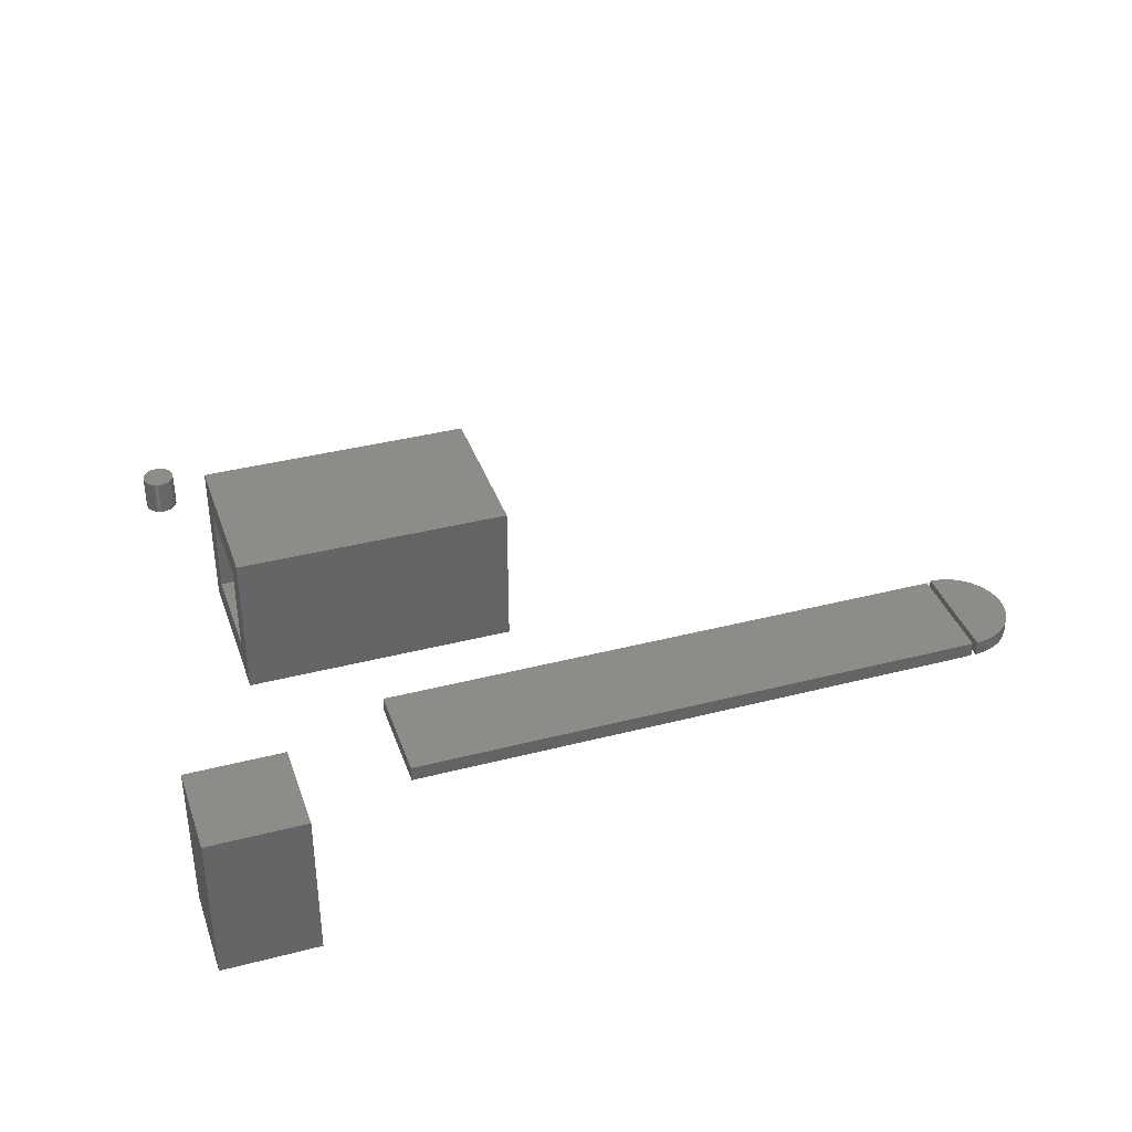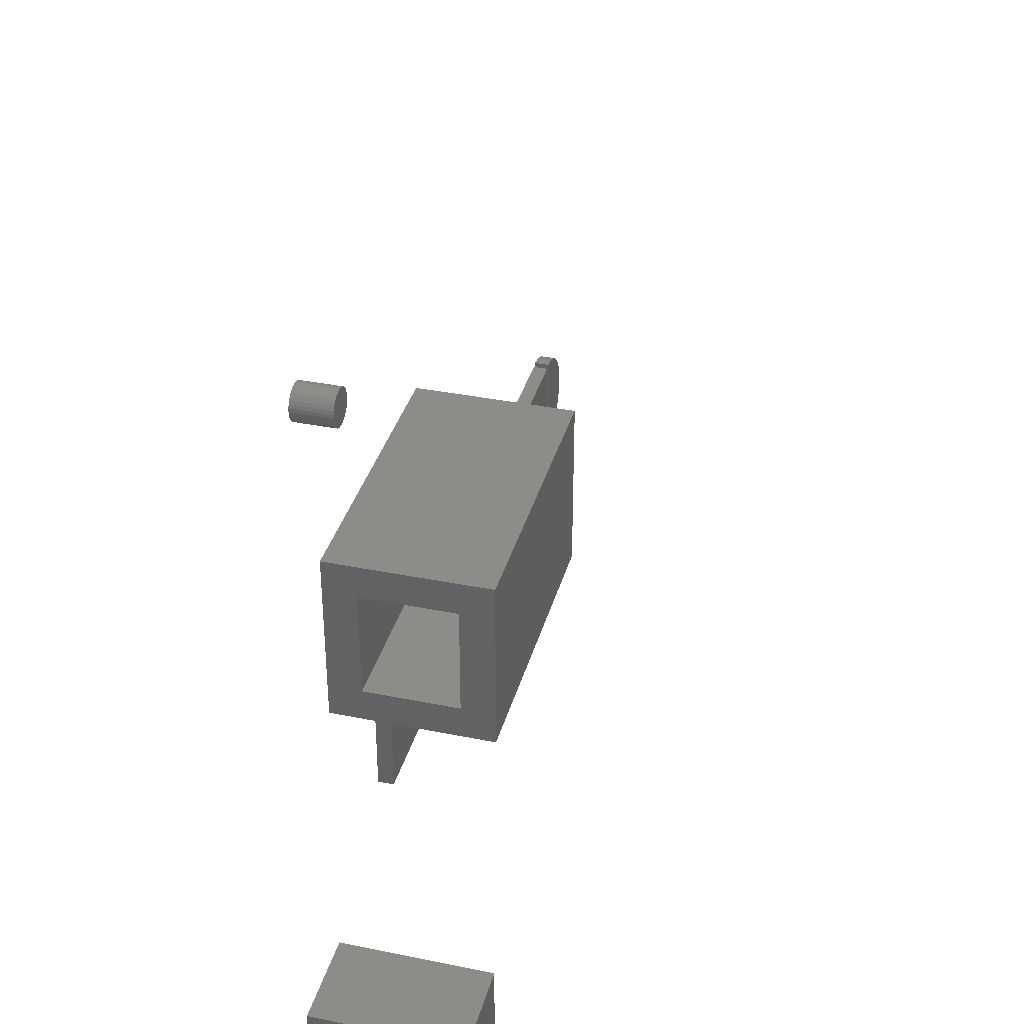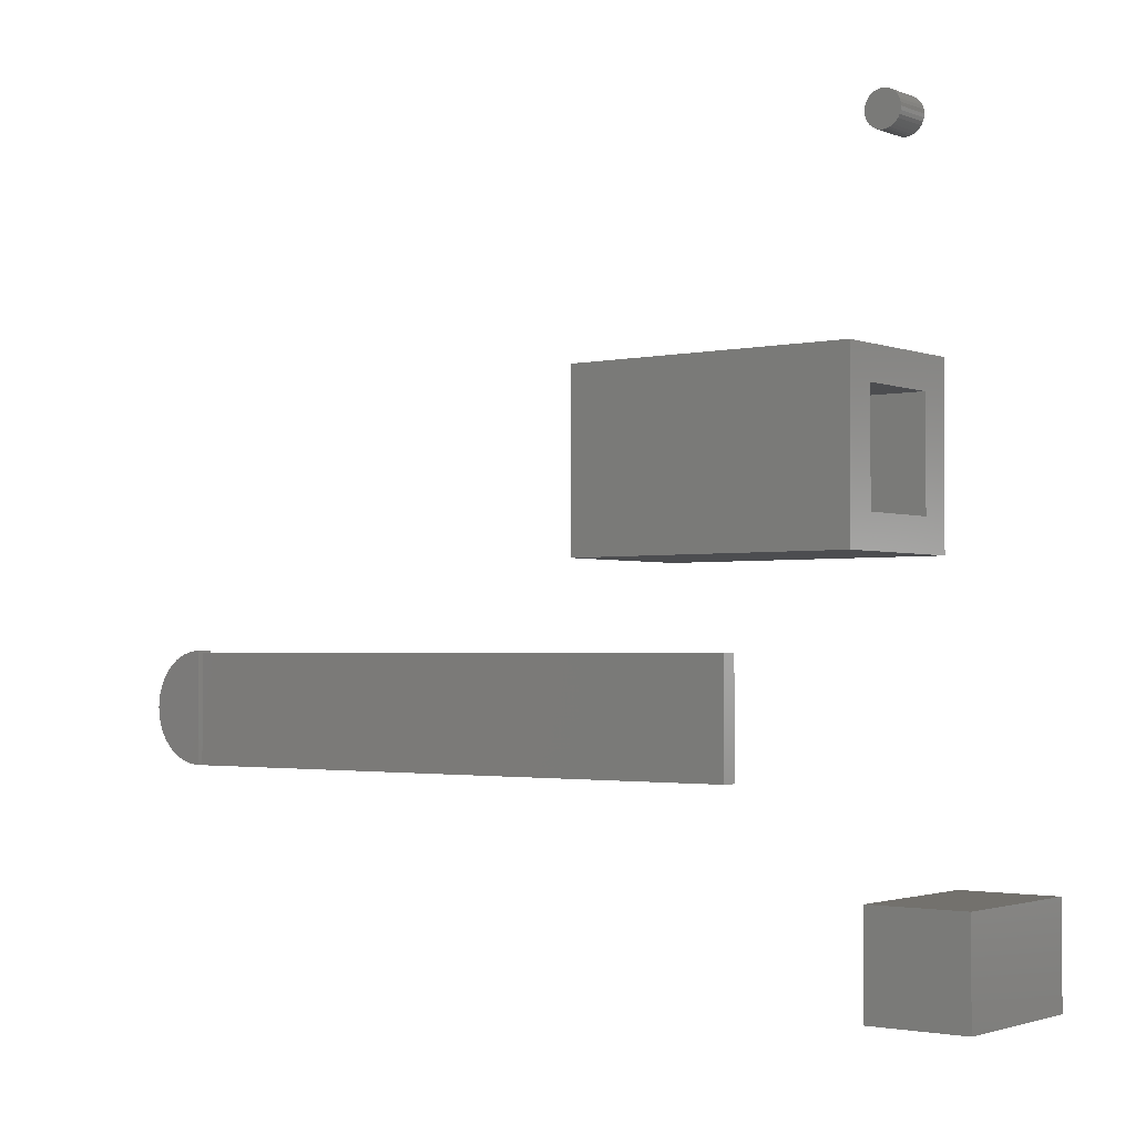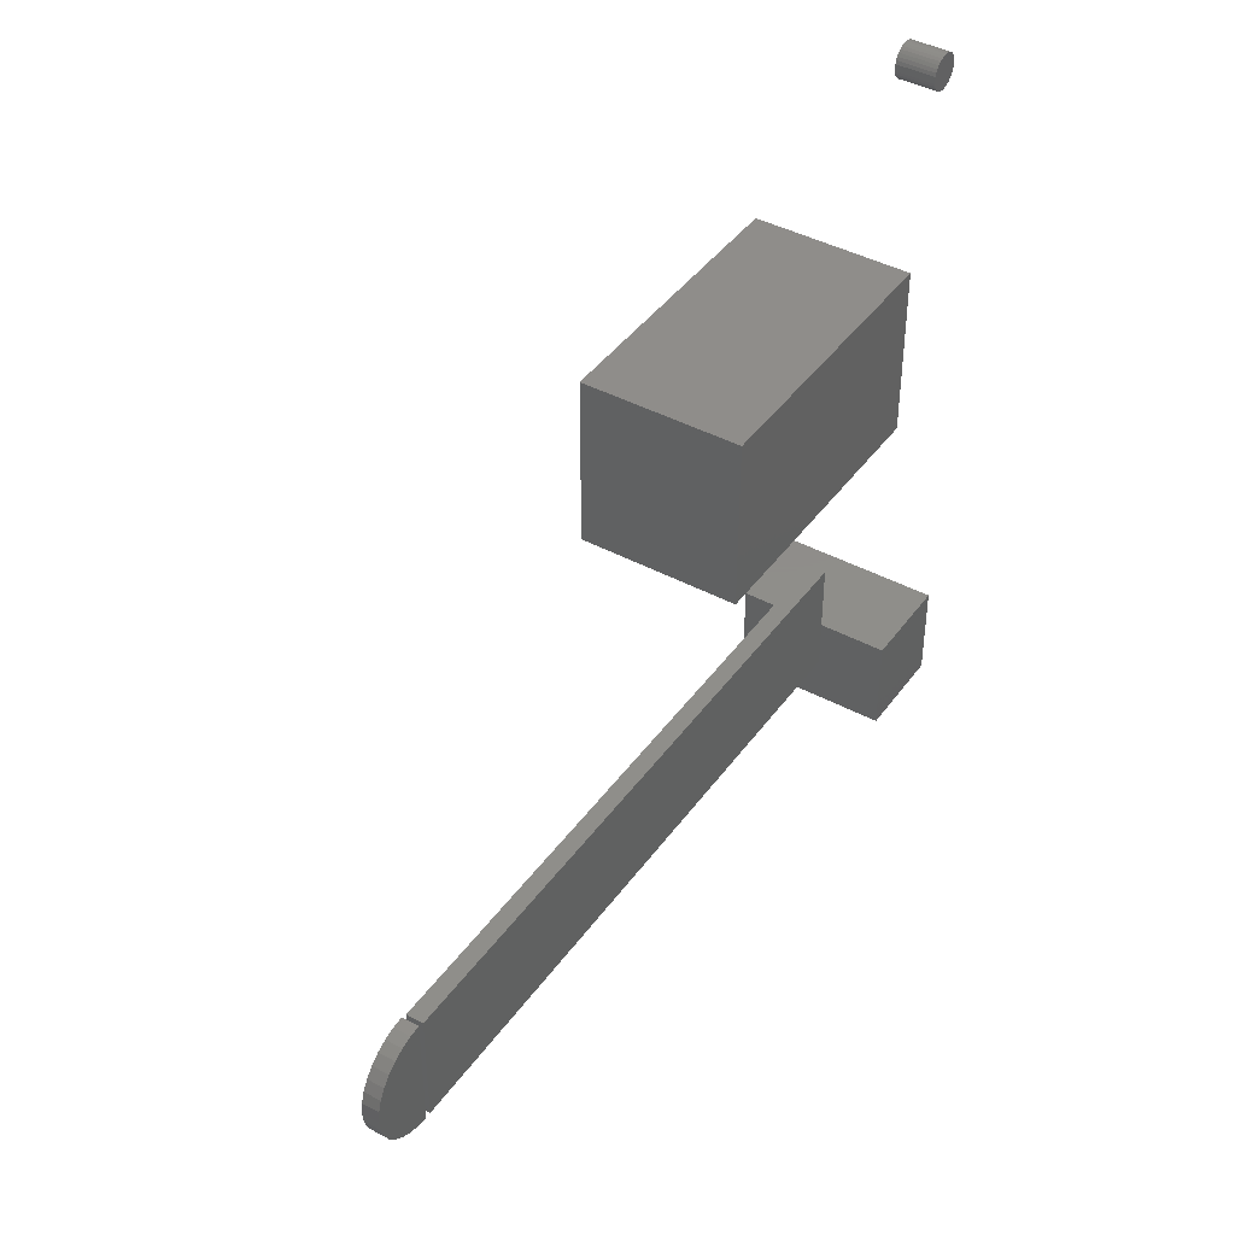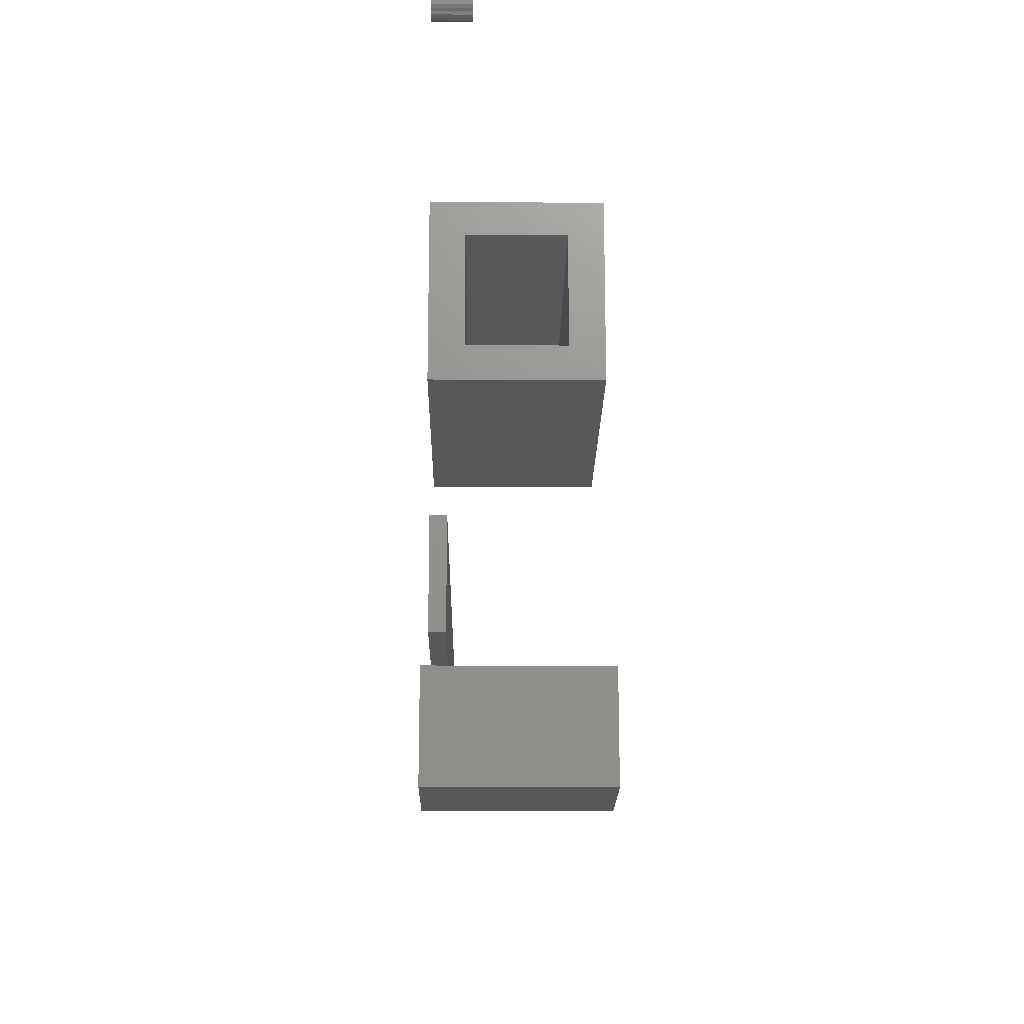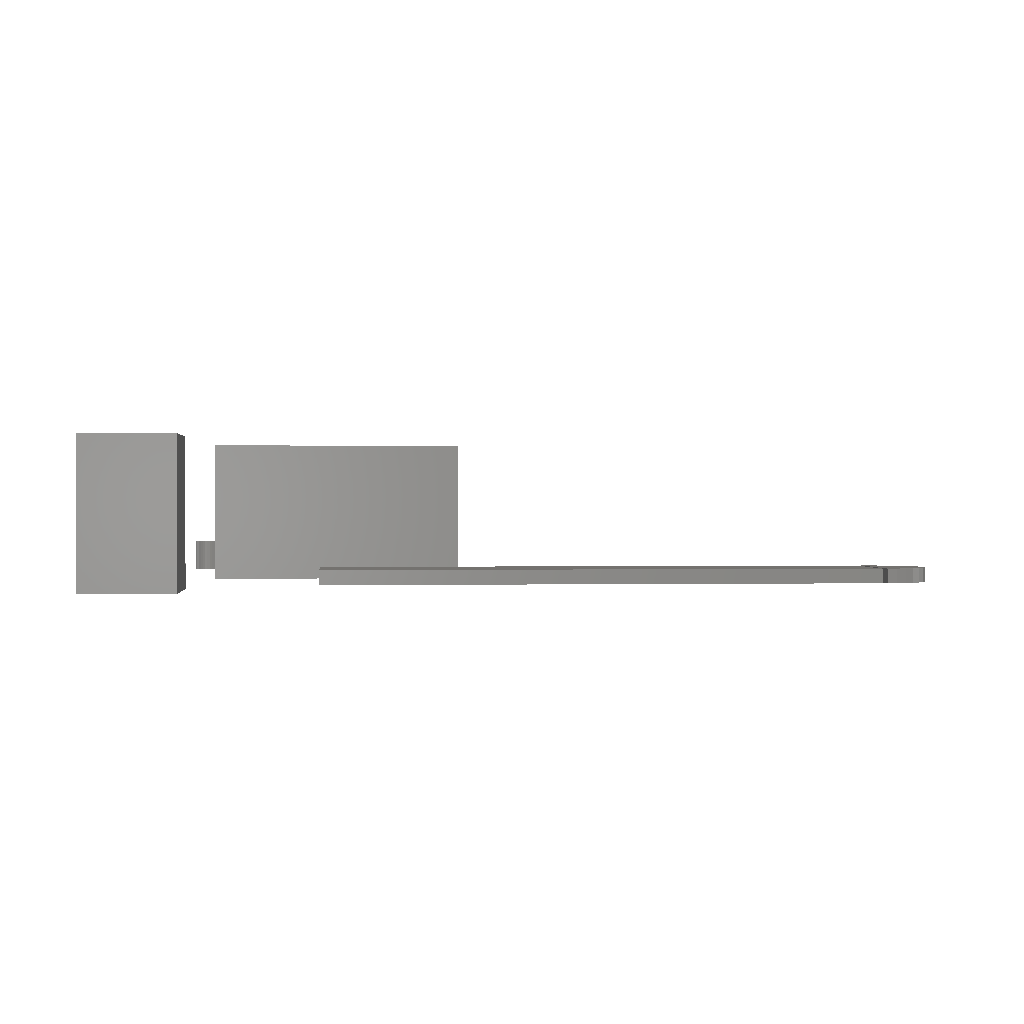
<metadata>
{"format":"stl","ext":"stl","renderer":"f3d","projection":"perspective","resolution":1024,"background":"white","views":[{"elev":37.5,"azim":-18.3,"up":"+Z"},{"elev":35.8,"azim":-75.1,"up":"+Y"},{"elev":-2.0,"azim":-142.5,"up":"+Y"},{"elev":42.3,"azim":122.8,"up":"+Y"},{"elev":-18.5,"azim":-90.7,"up":"+Y"},{"elev":0.2,"azim":-4.9,"up":"+Z"}]}
</metadata>
<code>
# stl→obj: 132 verts, 244 faces
v 0.6719 -0.1992 0.02344
v 0.6719 -0.2812 0.02344
v 0.6879 -0.2797 0.02344
v 0.7033 -0.275 0.02344
v 0.7174 -0.2674 0.02344
v 0.7299 -0.2572 0.02344
v 0.7401 -0.2448 0.02344
v 0.7477 -0.2306 0.02344
v 0.7523 -0.2152 0.02344
v 0.7539 -0.1992 0.02344
v 0.7523 -0.1832 0.02344
v 0.7477 -0.1678 0.02344
v 0.7401 -0.1536 0.02344
v 0.7299 -0.1412 0.02344
v 0.7174 -0.131 0.02344
v 0.7033 -0.1234 0.02344
v 0.6879 -0.1188 0.02344
v 0.6719 -0.1172 0.02344
v 0.6719 -0.1992 0
v 0.6719 -0.1172 0
v 0.6879 -0.1188 0
v 0.7033 -0.1234 0
v 0.7174 -0.131 0
v 0.7299 -0.1412 0
v 0.7401 -0.1536 0
v 0.7477 -0.1678 0
v 0.7523 -0.1832 0
v 0.7539 -0.1992 0
v 0.7523 -0.2152 0
v 0.7477 -0.2306 0
v 0.7401 -0.2448 0
v 0.7299 -0.2572 0
v 0.7174 -0.2674 0
v 0.7033 -0.275 0
v 0.6879 -0.2797 0
v 0.6719 -0.2812 0
v -0.2344 -0.2812 0.02344
v 0.6641 -0.2812 0.02344
v -0.2344 -0.1205 0.02344
v 0.6641 -0.1205 0.02344
v -0.2344 -0.2812 0
v -0.2344 -0.1205 0
v 0.6641 -0.2812 0
v 0.6641 -0.1205 0
v -0.5703 -0.5547 0.2266
v -0.4297 -0.5547 0.2266
v -0.5703 -0.4141 0.2266
v -0.4297 -0.4141 0.2266
v -0.5703 -0.5547 0
v -0.5703 -0.4141 0
v -0.4297 -0.5547 0
v -0.4297 -0.4141 0
v -0.4601 0.5403 0.05469
v -0.4649 0.5398 0.05469
v -0.4696 0.5384 0.05469
v -0.4553 0.5398 0.05469
v -0.4507 0.5384 0.05469
v -0.4738 0.5361 0.05469
v -0.4464 0.5361 0.05469
v -0.4776 0.5331 0.05469
v -0.4427 0.5331 0.05469
v -0.4806 0.5293 0.05469
v -0.4396 0.5293 0.05469
v -0.4829 0.5251 0.05469
v -0.4373 0.5251 0.05469
v -0.4843 0.5204 0.05469
v -0.4359 0.5204 0.05469
v -0.4359 0.5108 0.05469
v -0.4829 0.5062 0.05469
v -0.4373 0.5062 0.05469
v -0.4806 0.5019 0.05469
v -0.4396 0.5019 0.05469
v -0.4776 0.4982 0.05469
v -0.4427 0.4982 0.05469
v -0.4738 0.4951 0.05469
v -0.4464 0.4951 0.05469
v -0.4696 0.4928 0.05469
v -0.4507 0.4928 0.05469
v -0.4649 0.4914 0.05469
v -0.4601 0.491 0.05469
v -0.4553 0.4914 0.05469
v -0.4354 0.5156 0.05469
v -0.4848 0.5156 0.05469
v -0.4843 0.5108 0.05469
v -0.4696 0.5384 0
v -0.4649 0.5398 0
v -0.4601 0.5403 0
v -0.4553 0.5398 0
v -0.4507 0.5384 0
v -0.4738 0.5361 0
v -0.4464 0.5361 0
v -0.4776 0.5331 0
v -0.4427 0.5331 0
v -0.4806 0.5293 0
v -0.4396 0.5293 0
v -0.4829 0.5251 0
v -0.4373 0.5251 0
v -0.4843 0.5204 0
v -0.4359 0.5204 0
v -0.4373 0.5062 0
v -0.4829 0.5062 0
v -0.4359 0.5108 0
v -0.4806 0.5019 0
v -0.4396 0.5019 0
v -0.4776 0.4982 0
v -0.4427 0.4982 0
v -0.4738 0.4951 0
v -0.4464 0.4951 0
v -0.4696 0.4928 0
v -0.4507 0.4928 0
v -0.4649 0.4914 0
v -0.4601 0.491 0
v -0.4553 0.4914 0
v -0.4843 0.5108 0
v -0.4848 0.5156 0
v -0.4354 0.5156 0
v -0.4141 0 0.2266
v -0.4141 0.04688 0.1797
v -0.4141 0 0
v -0.4141 0.04688 0.04688
v -0.4141 0.2484 0
v -0.4141 0.2016 0.04688
v -0.4141 0.2484 0.2266
v -0.4141 0.2016 0.1797
v -0.04688 0.04688 0.1797
v -0.04688 0.04688 0.04688
v -0.04688 0.2016 0.1797
v -0.04688 0.2016 0.04688
v -5.551e-17 0 0.2266
v -5.551e-17 0.2484 0.2266
v -5.551e-17 0 0
v -5.551e-17 0.2484 0
f 1 2 3
f 1 3 4
f 1 4 5
f 1 5 6
f 1 6 7
f 1 7 8
f 1 8 9
f 1 9 10
f 1 10 11
f 1 11 12
f 1 12 13
f 1 13 14
f 1 14 15
f 1 15 16
f 1 16 17
f 1 17 18
f 19 20 21
f 19 21 22
f 19 22 23
f 19 23 24
f 19 24 25
f 19 25 26
f 19 26 27
f 19 27 28
f 19 28 29
f 19 29 30
f 19 30 31
f 19 31 32
f 19 32 33
f 19 33 34
f 19 34 35
f 19 35 36
f 20 18 21
f 21 18 17
f 21 17 22
f 22 17 16
f 22 16 23
f 23 16 15
f 23 15 24
f 24 15 14
f 24 14 25
f 25 14 13
f 25 13 26
f 26 13 12
f 26 12 27
f 27 12 11
f 27 11 28
f 28 11 10
f 28 10 29
f 29 10 9
f 29 9 30
f 30 9 8
f 30 8 31
f 31 8 7
f 31 7 32
f 32 7 6
f 32 6 33
f 33 6 5
f 33 5 34
f 34 5 4
f 34 4 35
f 35 4 3
f 35 3 36
f 36 3 2
f 36 2 19
f 19 2 1
f 19 1 20
f 20 1 18
f 37 38 39
f 39 38 40
f 41 42 43
f 43 42 44
f 39 42 37
f 37 42 41
f 40 44 39
f 39 44 42
f 38 43 40
f 40 43 44
f 37 41 38
f 38 41 43
f 45 46 47
f 47 46 48
f 49 50 51
f 51 50 52
f 50 49 47
f 47 49 45
f 52 50 48
f 48 50 47
f 51 52 46
f 46 52 48
f 49 51 45
f 45 51 46
f 53 54 55
f 56 53 55
f 56 55 57
f 57 55 58
f 57 58 59
f 59 58 60
f 59 60 61
f 61 60 62
f 61 62 63
f 63 62 64
f 63 64 65
f 65 64 66
f 65 66 67
f 68 69 70
f 70 69 71
f 70 71 72
f 72 71 73
f 72 73 74
f 74 73 75
f 74 75 76
f 76 75 77
f 76 77 78
f 78 77 79
f 78 79 80
f 78 80 81
f 67 66 82
f 82 66 83
f 82 83 68
f 68 83 84
f 68 84 69
f 85 86 87
f 85 87 88
f 89 85 88
f 90 85 89
f 91 90 89
f 92 90 91
f 93 92 91
f 94 92 93
f 95 94 93
f 96 94 95
f 97 96 95
f 98 96 97
f 99 98 97
f 100 101 102
f 103 101 100
f 104 103 100
f 105 103 104
f 106 105 104
f 107 105 106
f 108 107 106
f 109 107 108
f 110 109 108
f 111 109 110
f 112 111 110
f 113 112 110
f 101 114 102
f 102 114 115
f 102 115 116
f 116 115 98
f 116 98 99
f 116 82 102
f 102 82 68
f 102 68 100
f 100 68 70
f 100 70 104
f 104 70 72
f 104 72 106
f 106 72 74
f 106 74 108
f 108 74 76
f 108 76 110
f 110 76 78
f 110 78 113
f 113 78 81
f 113 81 112
f 112 81 80
f 112 80 111
f 111 80 79
f 111 79 109
f 109 79 77
f 109 77 107
f 107 77 75
f 107 75 105
f 105 75 73
f 105 73 103
f 103 73 71
f 103 71 101
f 101 71 69
f 101 69 114
f 114 69 84
f 114 84 115
f 115 84 83
f 115 83 98
f 98 83 66
f 98 66 96
f 96 66 64
f 96 64 94
f 94 64 62
f 94 62 92
f 92 62 60
f 92 60 90
f 90 60 58
f 90 58 85
f 85 58 55
f 85 55 86
f 86 55 54
f 86 54 87
f 87 54 53
f 87 53 88
f 88 53 56
f 88 56 89
f 89 56 57
f 89 57 91
f 91 57 59
f 91 59 93
f 93 59 61
f 93 61 95
f 95 61 63
f 95 63 97
f 97 63 65
f 97 65 99
f 99 65 67
f 99 67 116
f 116 67 82
f 117 118 119
f 119 118 120
f 119 120 121
f 121 120 122
f 121 122 123
f 123 122 124
f 123 124 117
f 117 124 118
f 118 125 120
f 120 125 126
f 127 124 128
f 128 124 122
f 122 120 128
f 128 120 126
f 124 127 118
f 118 127 125
f 125 127 126
f 126 127 128
f 117 129 123
f 123 129 130
f 119 121 131
f 131 121 132
f 130 132 123
f 123 132 121
f 129 131 130
f 130 131 132
f 117 119 129
f 129 119 131

</code>
